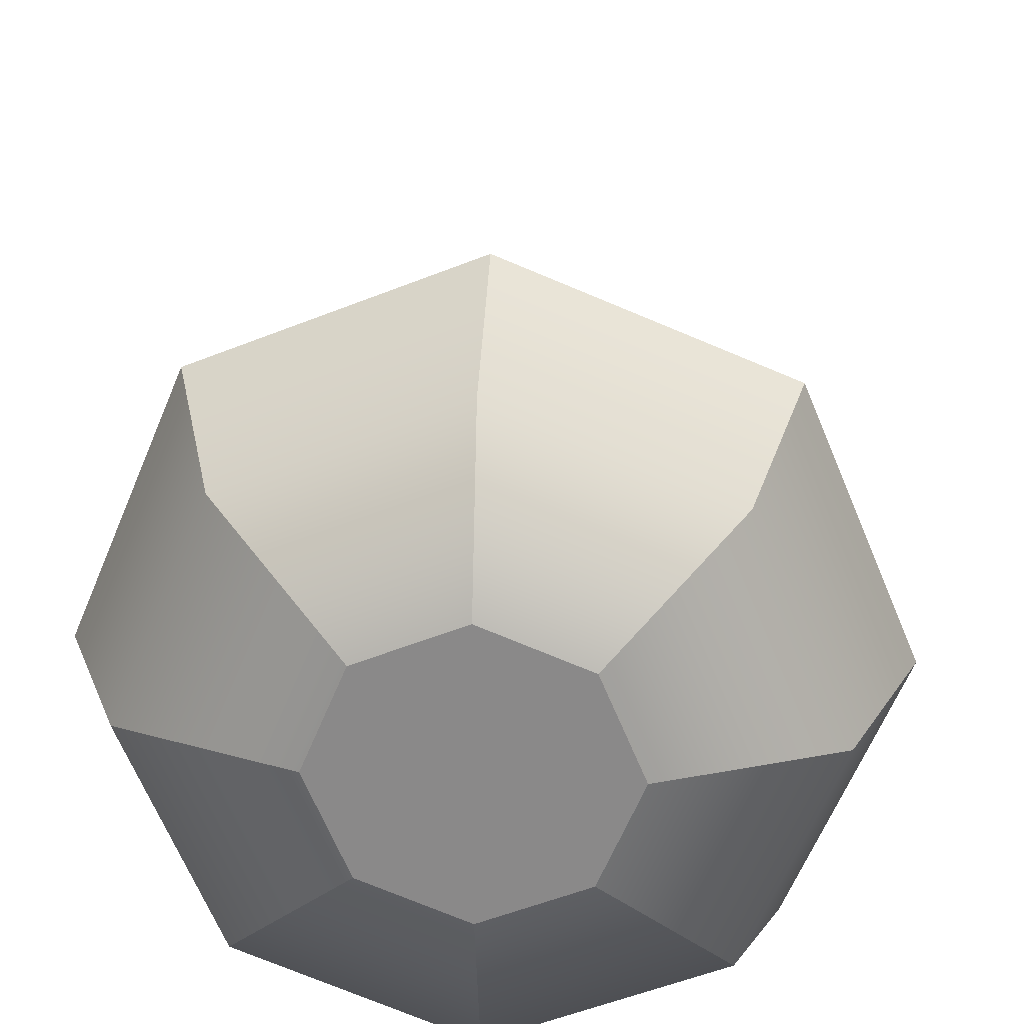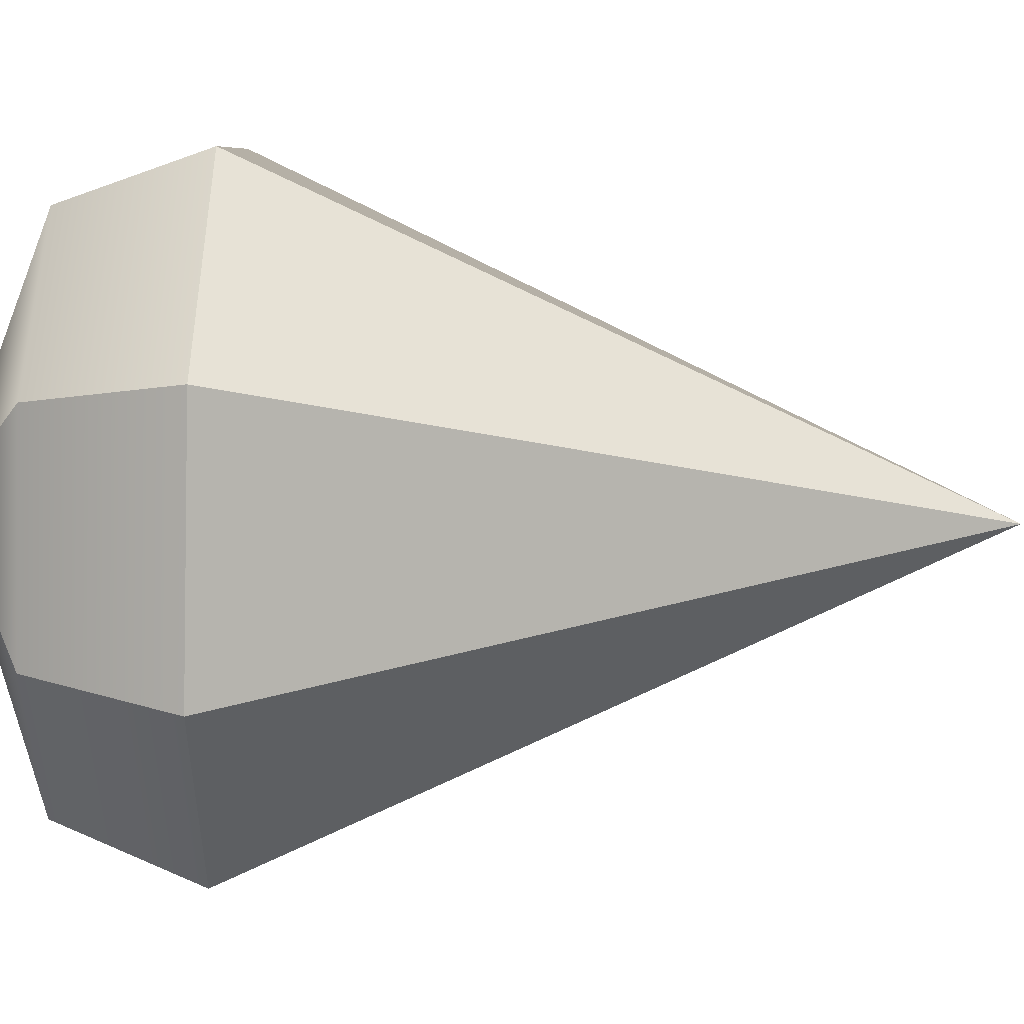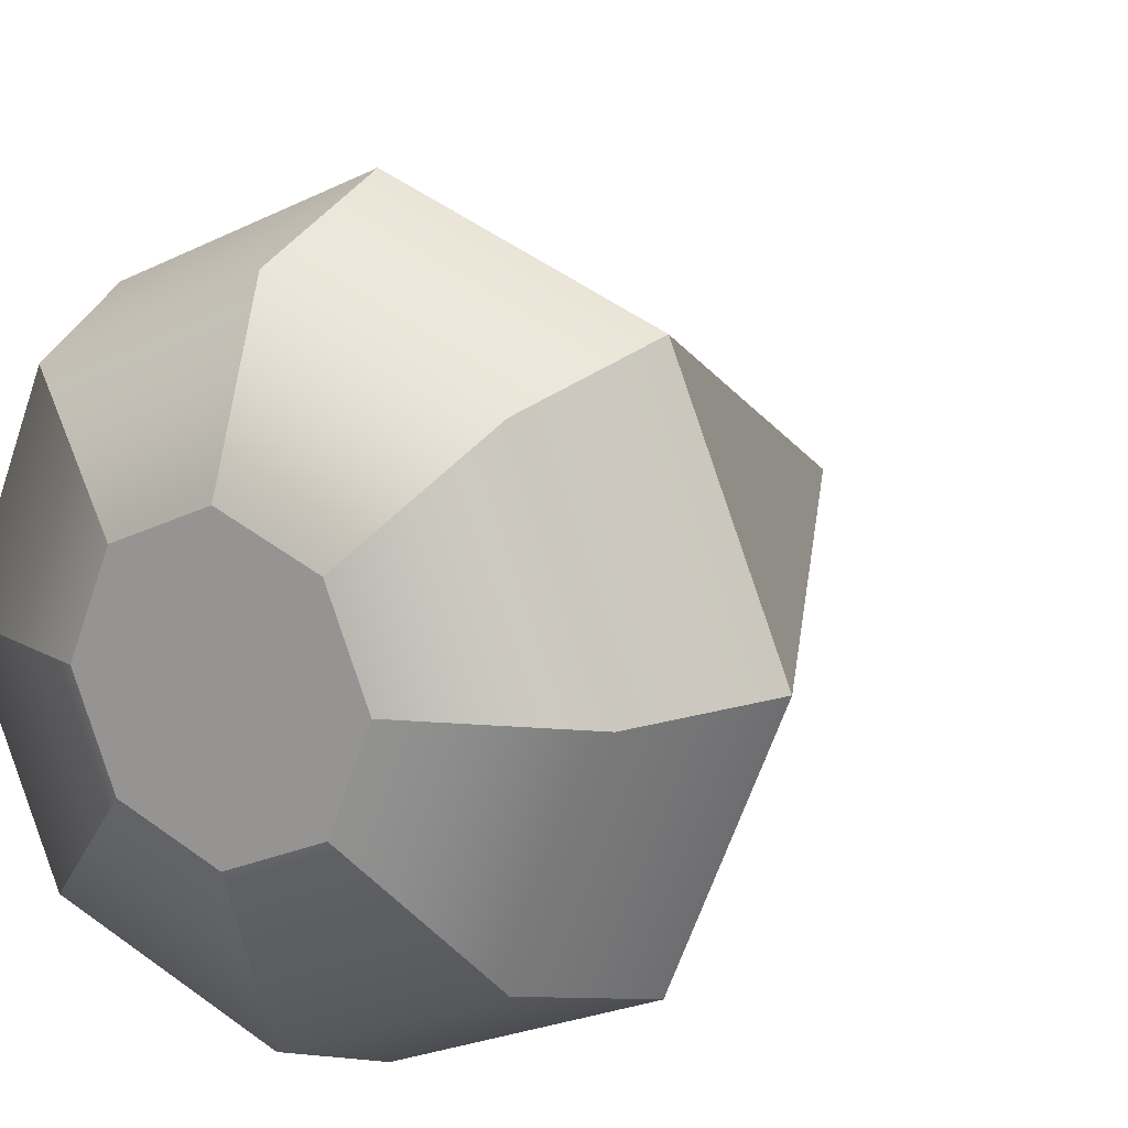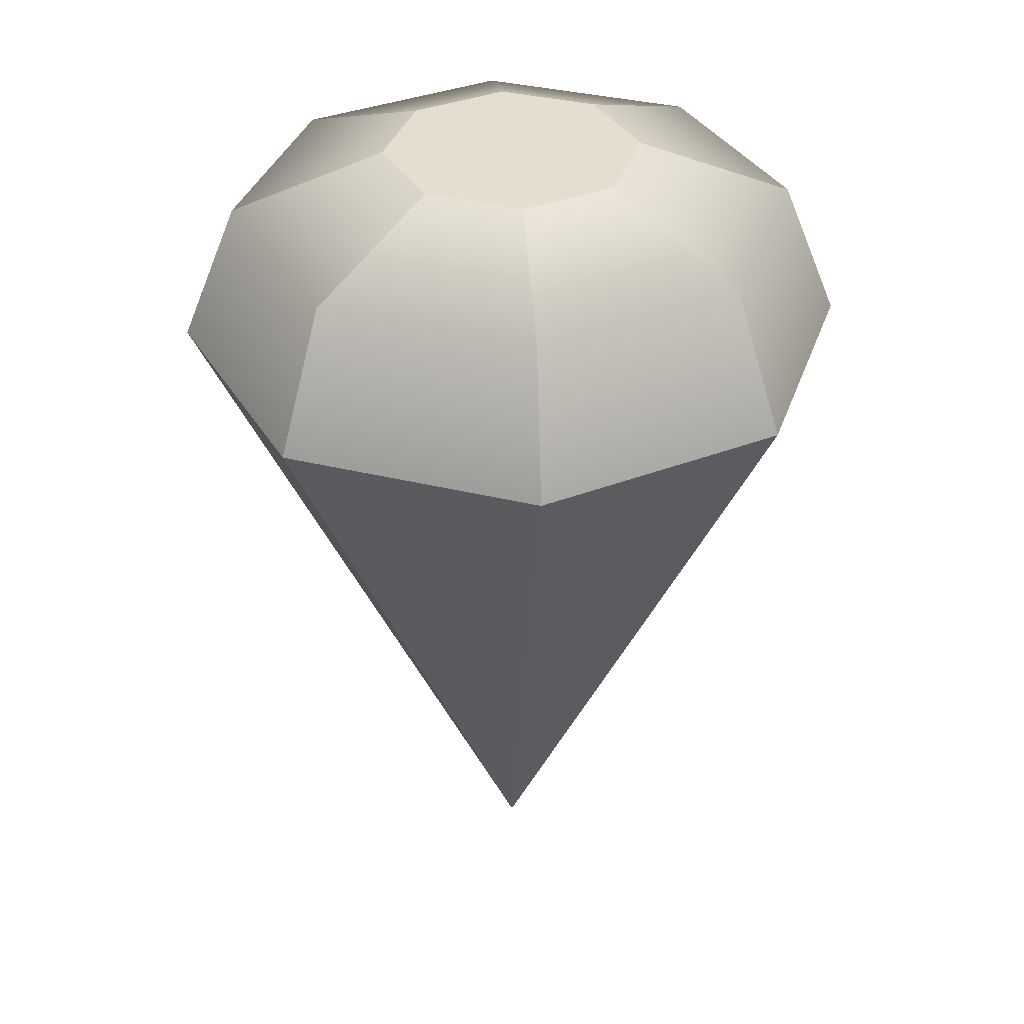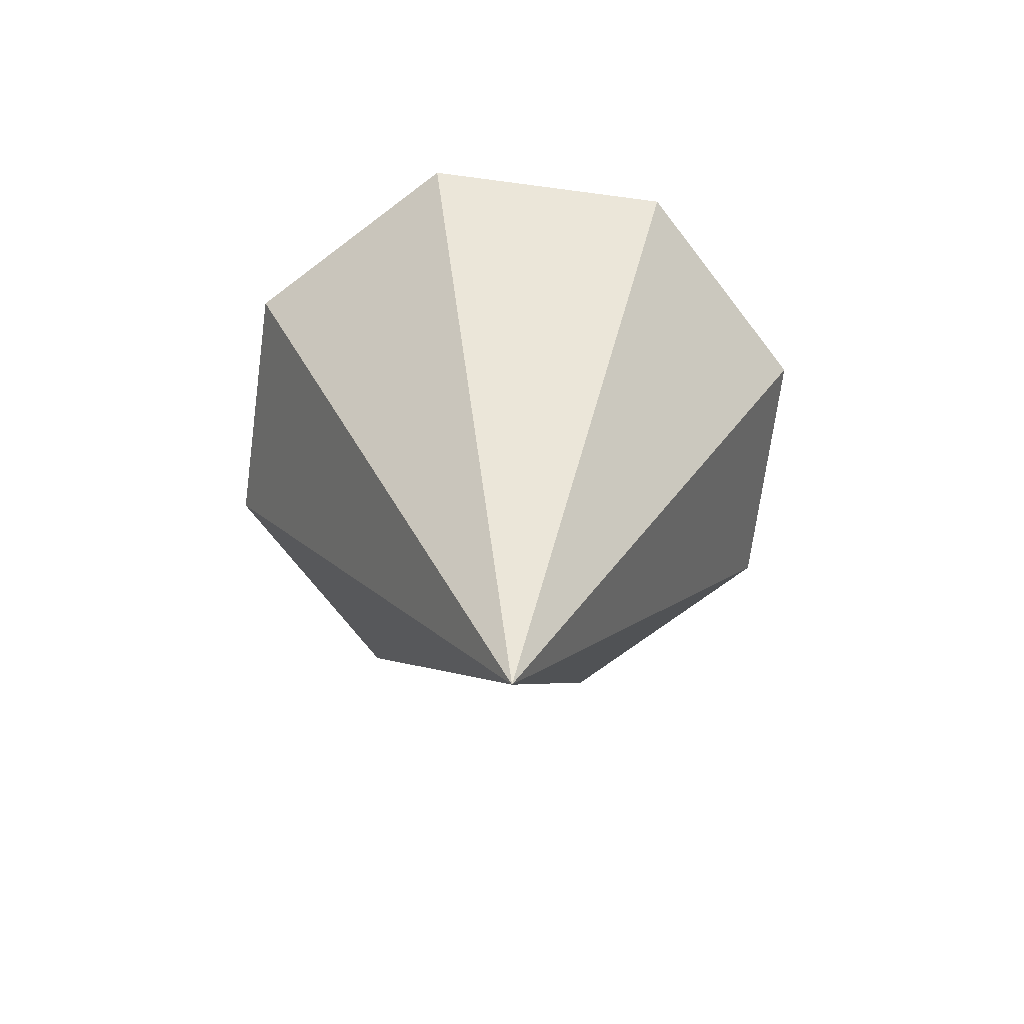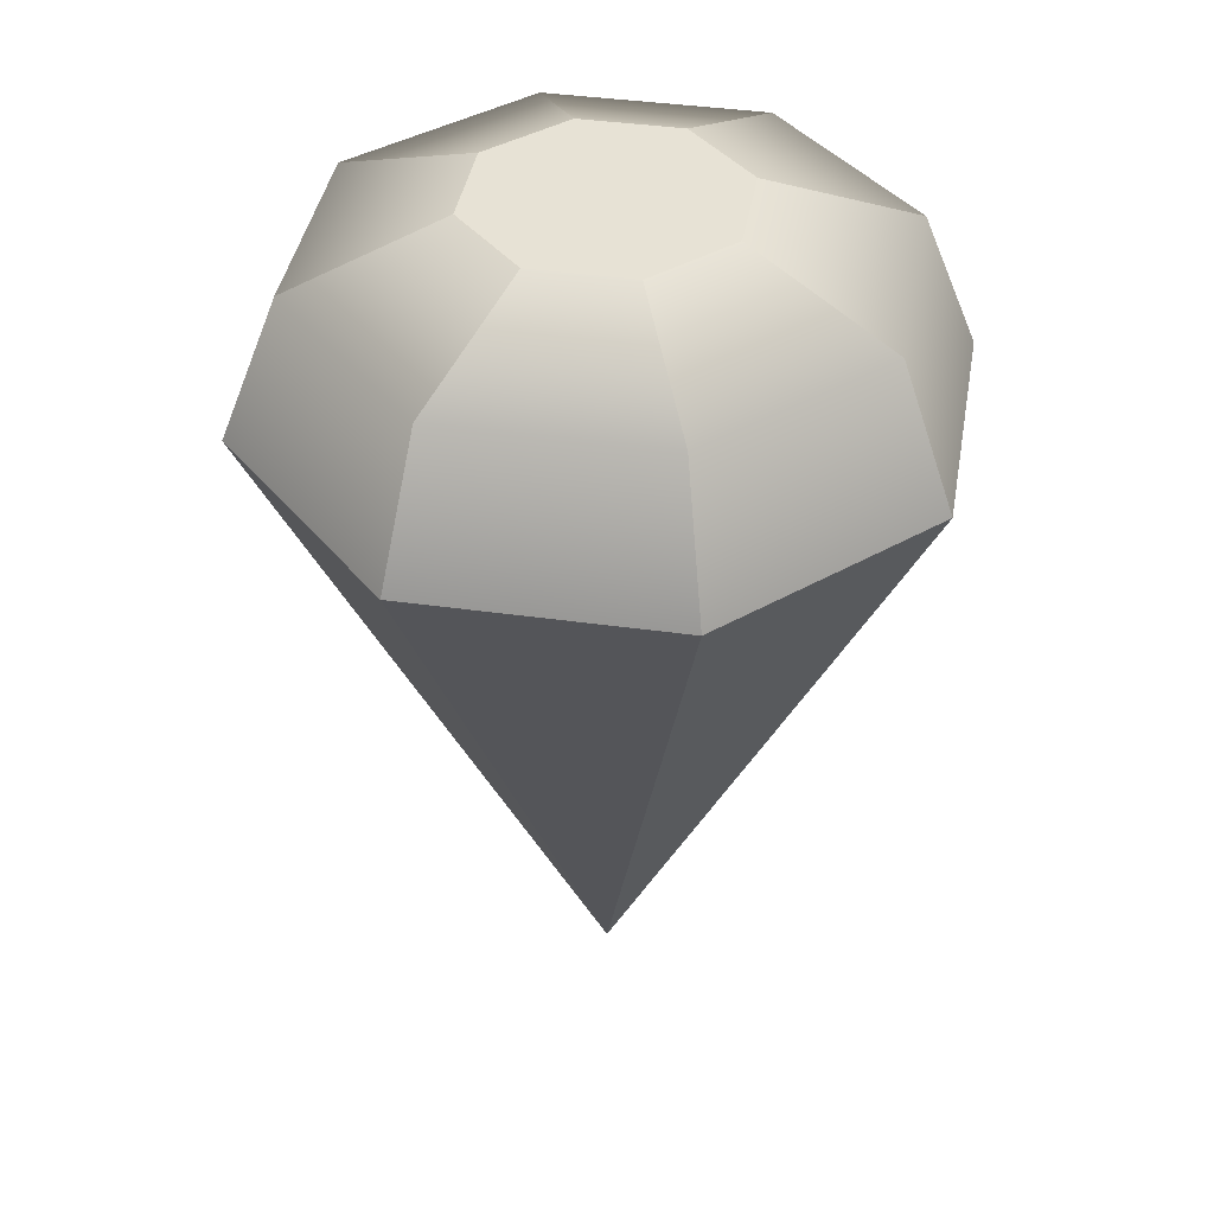
<metadata>
{"format":"obj","ext":"obj","renderer":"f3d","projection":"perspective","resolution":1024,"background":"white","views":[{"elev":26.2,"azim":-176.3,"up":"+Z"},{"elev":74.2,"azim":-88.6,"up":"+Z"},{"elev":13.2,"azim":-148.0,"up":"+Z"},{"elev":35.7,"azim":130.4,"up":"+Y"},{"elev":-69.0,"azim":104.9,"up":"+Y"},{"elev":40.2,"azim":77.3,"up":"+Y"}]}
</metadata>
<code>
g default
v -0.2115 0.08909 -0.2115
v -0 0.08909 -0.2991
v 0.2115 0.08909 -0.2115
v 0.2991 0.08909 0
v 0.2115 0.08909 0.2115
v -0 0.08909 0.2991
v -0.2115 0.08909 0.2115
v -0.2991 0.08909 0
v 0 -0.5268 0
v -0.1146 0.2643 0
v -0.08103 0.2643 -0.08103
v -0.08103 0.2643 0.08103
v -0 0.2643 0.1146
v 0.08103 0.2643 0.08103
v 0.1146 0.2643 0
v 0.08103 0.2643 -0.08103
v -0 0.2643 -0.1146
v -0.2496 0.2127 0
v -0.1765 0.2127 -0.1765
v -0 0.2127 -0.2496
v 0.1765 0.2127 -0.1765
v 0.2496 0.2127 0
v 0.1765 0.2127 0.1765
v -0 0.2127 0.2496
v -0.1765 0.2127 0.1765
g pCone1
f 11 10 12 13 14 15 16 17
f 1 2 9
f 2 3 9
f 3 4 9
f 4 5 9
f 5 6 9
f 6 7 9
f 7 8 9
f 8 1 9
f 1 8 18 19
f 8 7 25 18
f 7 6 24 25
f 6 5 23 24
f 5 4 22 23
f 4 3 21 22
f 3 2 20 21
f 2 1 19 20
f 19 18 10 11
f 20 19 11 17
f 21 20 17 16
f 22 21 16 15
f 23 22 15 14
f 24 23 14 13
f 25 24 13 12
f 18 25 12 10

</code>
